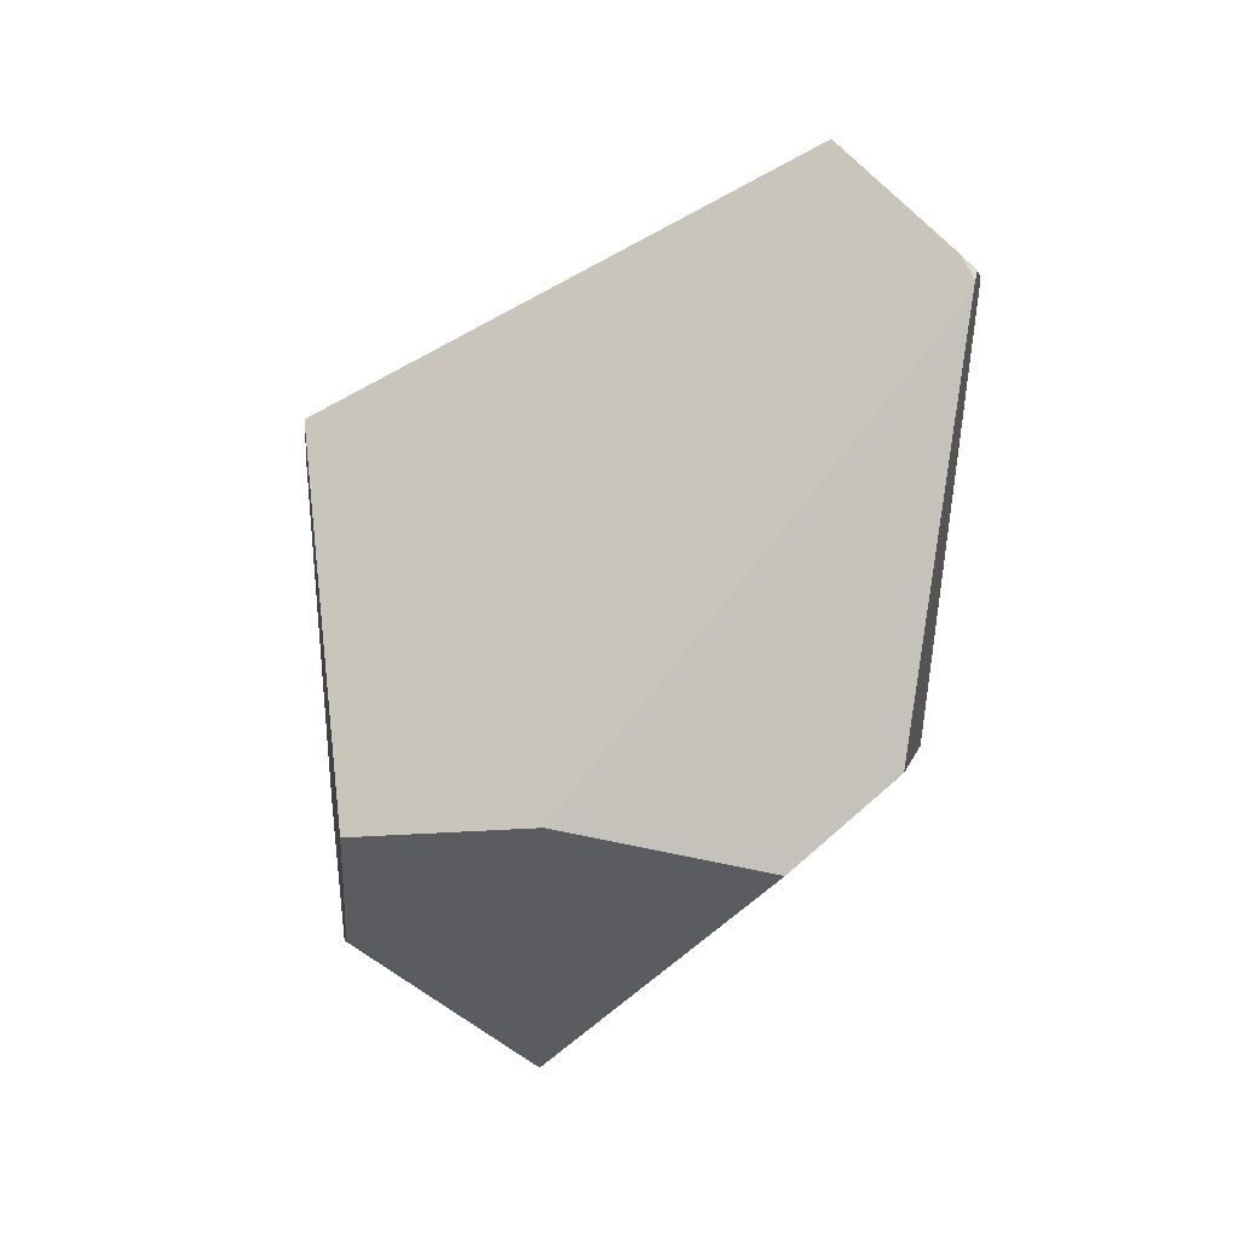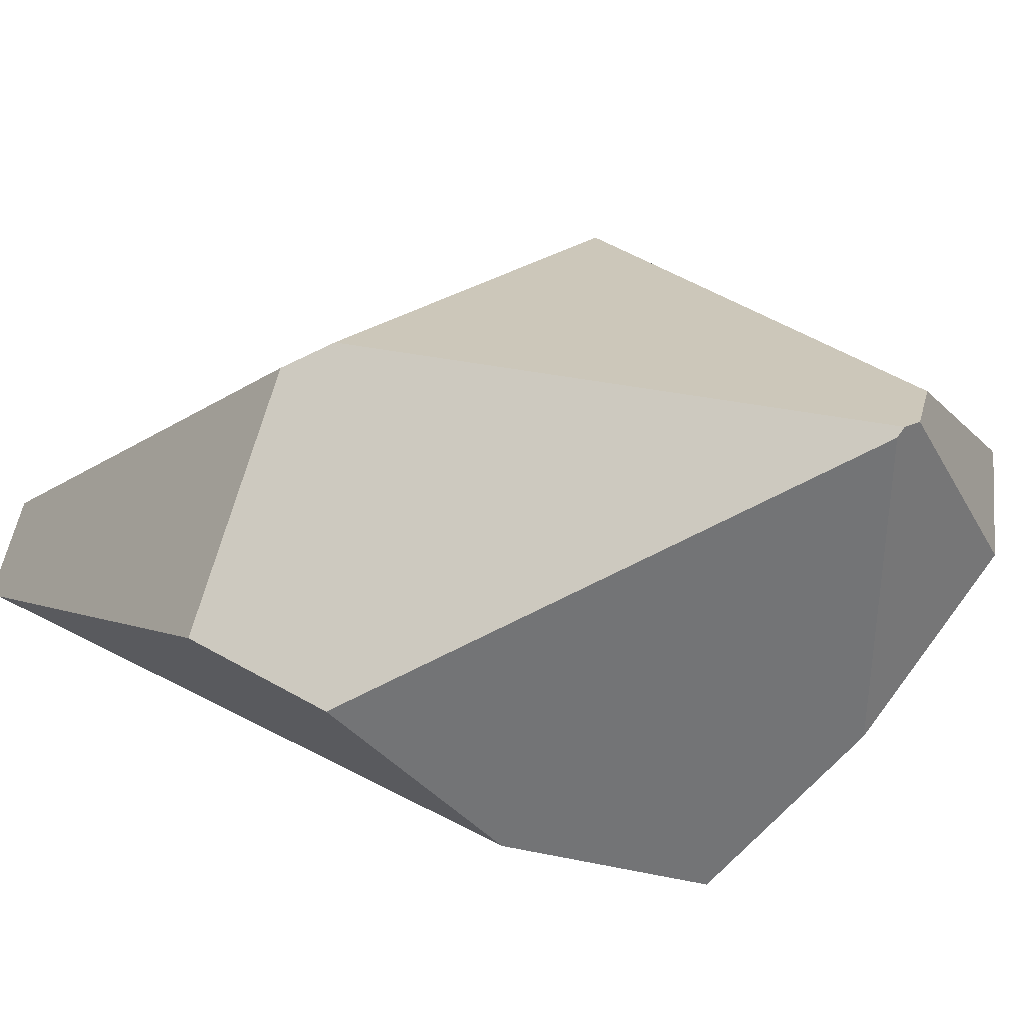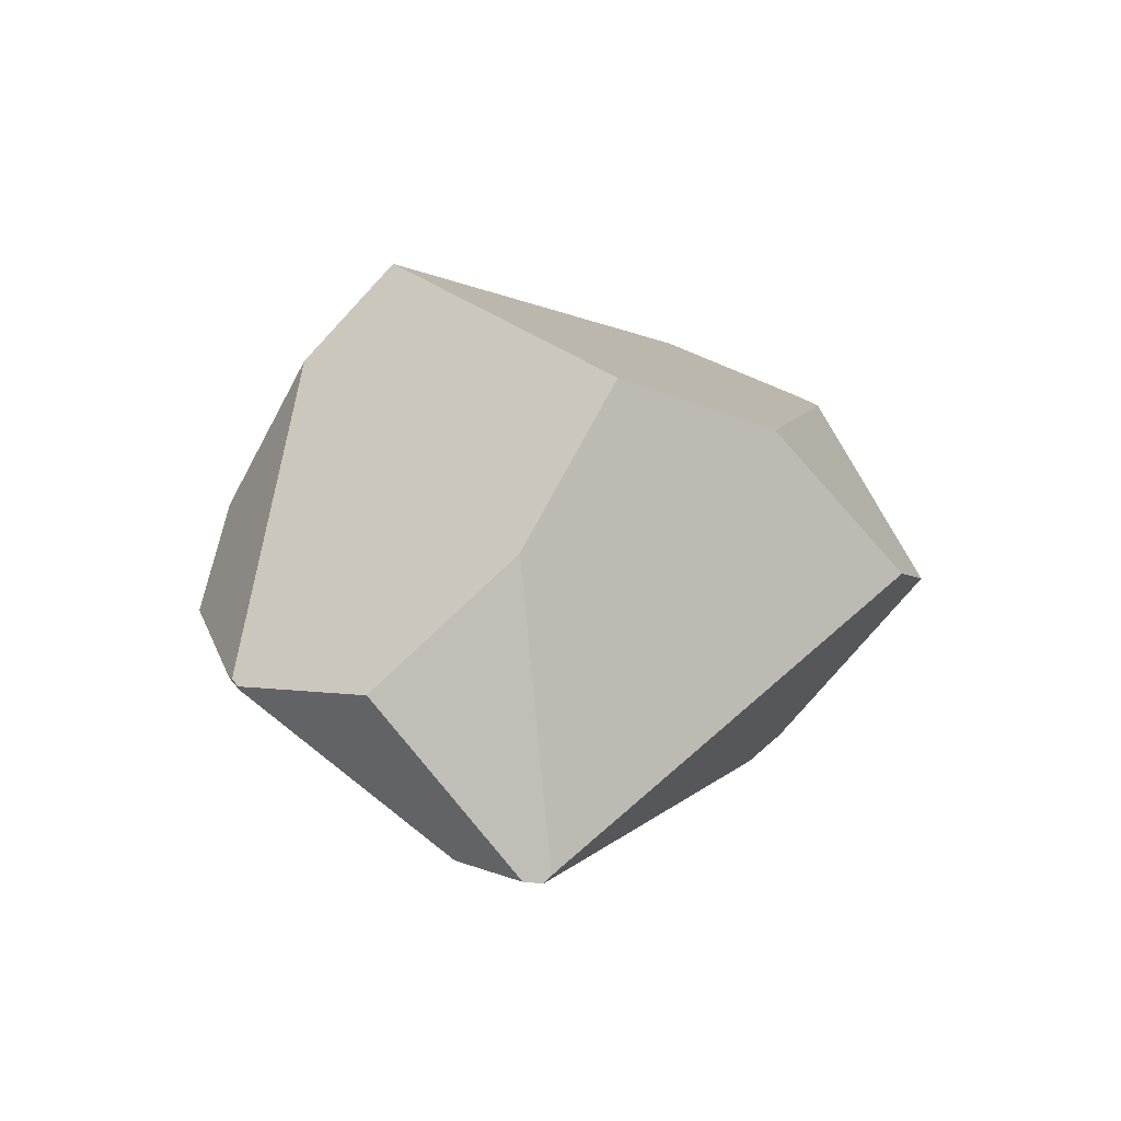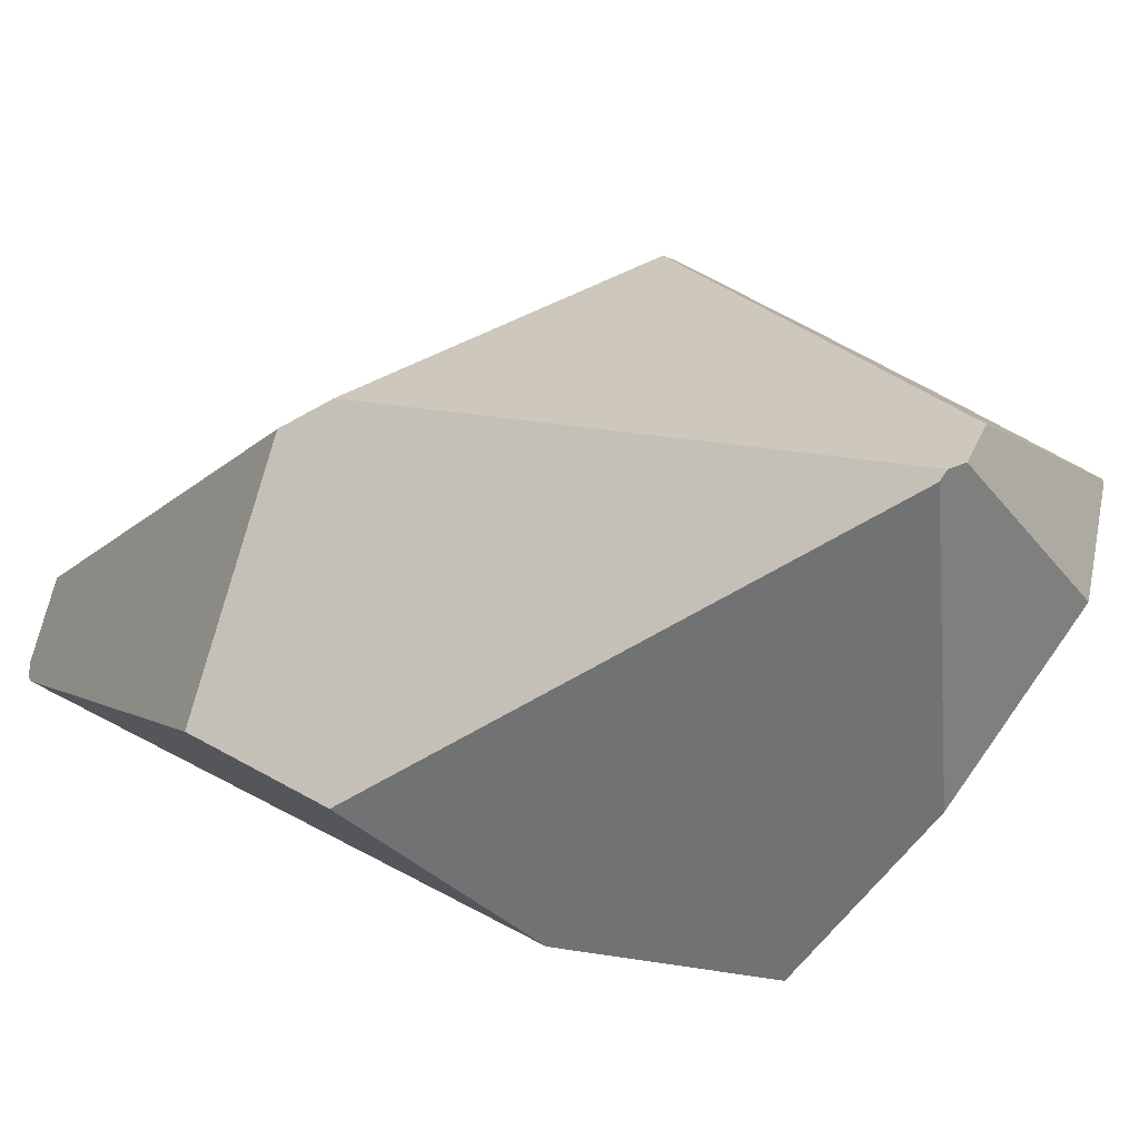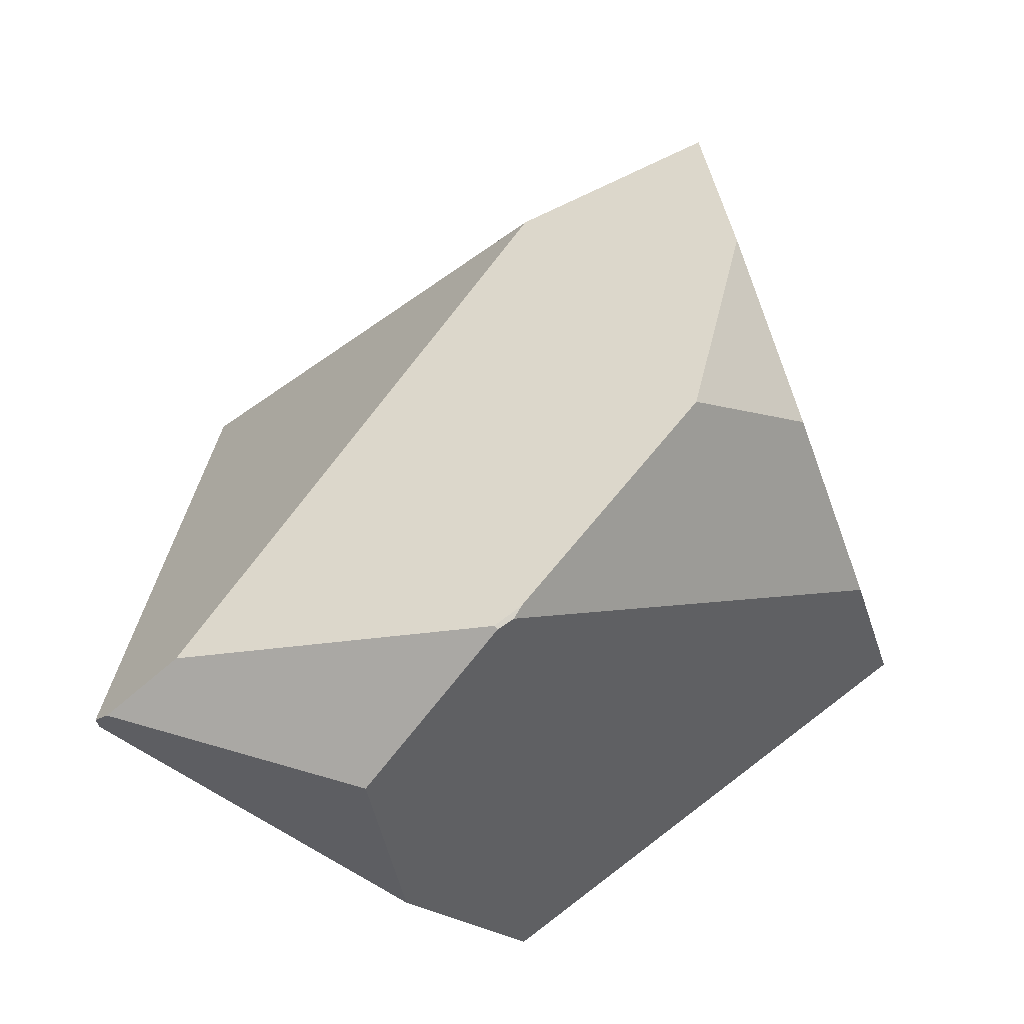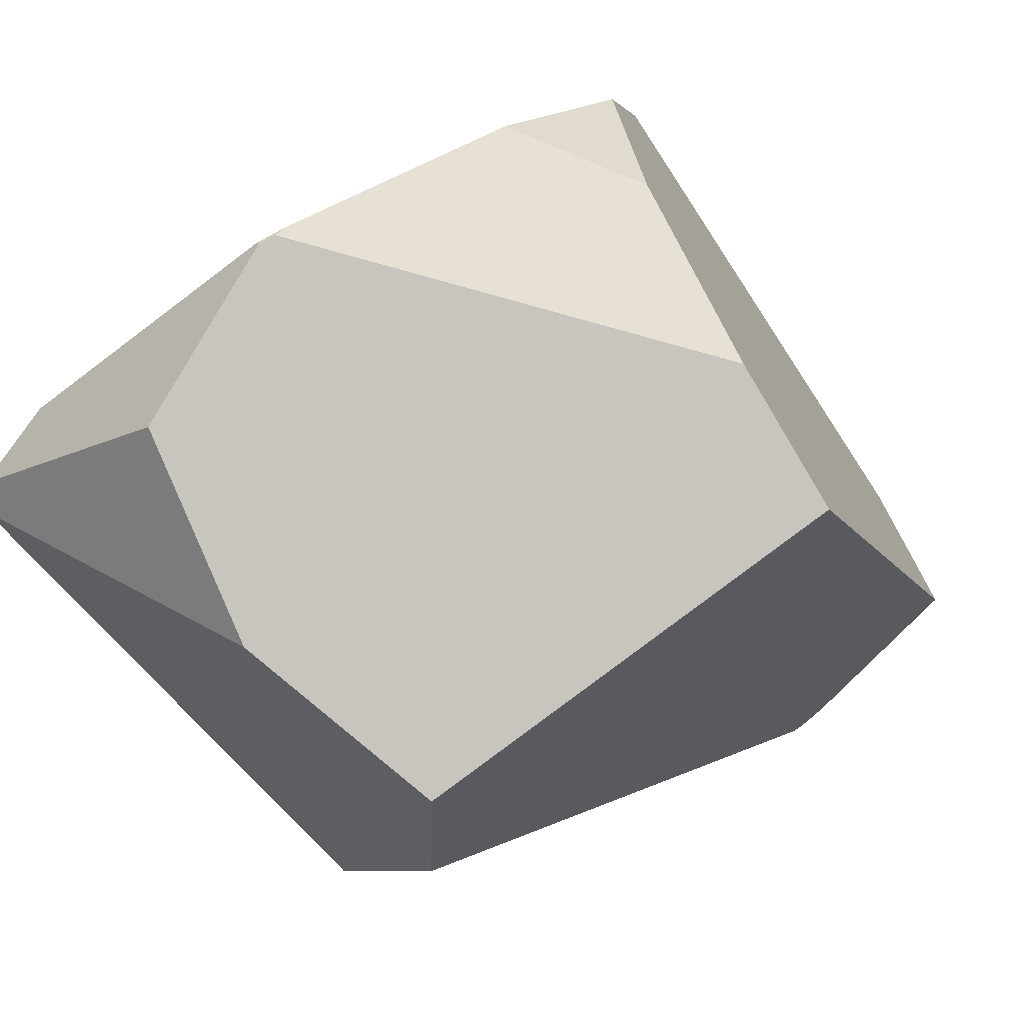
<metadata>
{"format":"obj","ext":"obj","renderer":"f3d","projection":"perspective","resolution":1024,"background":"white","views":[{"elev":22.0,"azim":19.7,"up":"+Z"},{"elev":-21.8,"azim":147.1,"up":"+Y"},{"elev":-40.8,"azim":-29.9,"up":"+Z"},{"elev":-20.4,"azim":153.9,"up":"+Y"},{"elev":16.5,"azim":-128.1,"up":"+Y"},{"elev":-28.3,"azim":-101.9,"up":"+Y"}]}
</metadata>
<code>
g  Instance
v 3.97 -50.91 0.6632
v 5.889 -50.21 1.772
v 3.76 -50.49 0.3123
v 3.76 -50.49 0.3123
v 5.889 -50.21 1.772
v 3.736 -49.81 -0.02043
v 3.736 -49.81 -0.02043
v 5.889 -50.21 1.772
v 4.049 -49.22 -0.06153
v 4.049 -49.22 -0.06153
v 5.889 -50.21 1.772
v 4.484 -48.95 0.141
v 4.484 -48.95 0.141
v 5.889 -50.21 1.772
v 5.879 -49.74 1.55
v 4.822 -49.23 -0.3845
v 4.484 -48.95 0.141
v 6.228 -50.22 -0.8025
v 6.228 -50.22 -0.8025
v 4.484 -48.95 0.141
v 6.358 -50.29 -0.6499
v 6.358 -50.29 -0.6499
v 4.484 -48.95 0.141
v 6.483 -50.18 1.275
v 6.483 -50.18 1.275
v 4.484 -48.95 0.141
v 5.879 -49.74 1.55
v 6.541 -50.54 1.364
v 6.471 -50.48 1.438
v 6.542 -50.57 1.329
v 6.542 -50.57 1.329
v 6.471 -50.48 1.438
v 5.32 -51.82 -0.475
v 5.32 -51.82 -0.475
v 6.471 -50.48 1.438
v 4.528 -51.88 -0.6201
v 4.528 -51.88 -0.6201
v 6.471 -50.48 1.438
v 3.97 -50.91 0.6632
v 3.97 -50.91 0.6632
v 6.471 -50.48 1.438
v 5.889 -50.21 1.772
v 4.786 -50.69 -2.206
v 4.011 -50.84 -1.692
v 4.599 -50.47 -2.041
v 4.599 -50.47 -2.041
v 4.011 -50.84 -1.692
v 3.709 -50.26 -1.391
v 3.709 -50.26 -1.391
v 4.011 -50.84 -1.692
v 3.699 -50.27 -1.385
v 6.541 -50.54 1.364
v 6.533 -50.48 1.384
v 6.471 -50.48 1.438
v 4.858 -50.73 -2.21
v 4.786 -50.69 -2.206
v 6.228 -50.22 -0.8025
v 6.228 -50.22 -0.8025
v 4.786 -50.69 -2.206
v 4.822 -49.23 -0.3845
v 4.822 -49.23 -0.3845
v 4.786 -50.69 -2.206
v 4.599 -50.47 -2.041
v 3.736 -49.81 -0.02043
v 4.049 -49.22 -0.06153
v 3.711 -49.65 -0.5392
v 6.513 -51.23 -0.3296
v 6.542 -50.57 1.329
v 6.154 -51.52 -0.6724
v 6.154 -51.52 -0.6724
v 6.542 -50.57 1.329
v 5.32 -51.82 -0.475
v 4.873 -50.76 -2.188
v 4.33 -51.46 -1.302
v 4.858 -50.73 -2.21
v 4.858 -50.73 -2.21
v 4.33 -51.46 -1.302
v 4.786 -50.69 -2.206
v 4.786 -50.69 -2.206
v 4.33 -51.46 -1.302
v 4.011 -50.84 -1.692
v 3.681 -50.24 -1.333
v 3.682 -50.2 -1.298
v 3.699 -50.27 -1.385
v 3.699 -50.27 -1.385
v 3.682 -50.2 -1.298
v 3.709 -50.26 -1.391
v 4.528 -51.88 -0.6201
v 3.97 -50.91 0.6632
v 4.33 -51.46 -1.302
v 4.33 -51.46 -1.302
v 3.97 -50.91 0.6632
v 4.011 -50.84 -1.692
v 4.011 -50.84 -1.692
v 3.97 -50.91 0.6632
v 3.699 -50.27 -1.385
v 3.699 -50.27 -1.385
v 3.97 -50.91 0.6632
v 3.681 -50.24 -1.333
v 3.681 -50.24 -1.333
v 3.97 -50.91 0.6632
v 3.76 -50.49 0.3123
v 4.528 -51.88 -0.6201
v 4.33 -51.46 -1.302
v 5.32 -51.82 -0.475
v 5.32 -51.82 -0.475
v 4.33 -51.46 -1.302
v 6.154 -51.52 -0.6724
v 6.154 -51.52 -0.6724
v 4.33 -51.46 -1.302
v 4.873 -50.76 -2.188
v 6.228 -50.22 -0.8025
v 6.358 -50.29 -0.6499
v 4.858 -50.73 -2.21
v 4.858 -50.73 -2.21
v 6.358 -50.29 -0.6499
v 4.873 -50.76 -2.188
v 4.873 -50.76 -2.188
v 6.358 -50.29 -0.6499
v 6.154 -51.52 -0.6724
v 6.154 -51.52 -0.6724
v 6.358 -50.29 -0.6499
v 6.513 -51.23 -0.3296
v 3.709 -50.26 -1.391
v 3.682 -50.2 -1.298
v 4.599 -50.47 -2.041
v 4.599 -50.47 -2.041
v 3.682 -50.2 -1.298
v 4.822 -49.23 -0.3845
v 4.822 -49.23 -0.3845
v 3.682 -50.2 -1.298
v 4.484 -48.95 0.141
v 4.484 -48.95 0.141
v 3.682 -50.2 -1.298
v 4.049 -49.22 -0.06153
v 4.049 -49.22 -0.06153
v 3.682 -50.2 -1.298
v 3.711 -49.65 -0.5392
v 6.358 -50.29 -0.6499
v 6.483 -50.18 1.275
v 6.513 -51.23 -0.3296
v 6.513 -51.23 -0.3296
v 6.483 -50.18 1.275
v 6.542 -50.57 1.329
v 6.542 -50.57 1.329
v 6.483 -50.18 1.275
v 6.541 -50.54 1.364
v 6.541 -50.54 1.364
v 6.483 -50.18 1.275
v 6.533 -50.48 1.384
v 3.681 -50.24 -1.333
v 3.76 -50.49 0.3123
v 3.682 -50.2 -1.298
v 3.682 -50.2 -1.298
v 3.76 -50.49 0.3123
v 3.711 -49.65 -0.5392
v 3.711 -49.65 -0.5392
v 3.76 -50.49 0.3123
v 3.736 -49.81 -0.02043
v 6.533 -50.48 1.384
v 6.483 -50.18 1.275
v 6.471 -50.48 1.438
v 6.471 -50.48 1.438
v 6.483 -50.18 1.275
v 5.889 -50.21 1.772
v 5.889 -50.21 1.772
v 6.483 -50.18 1.275
v 5.879 -49.74 1.55
f 1 2 3
f 4 5 6
f 7 8 9
f 10 11 12
f 13 14 15
f 16 17 18
f 19 20 21
f 22 23 24
f 25 26 27
f 28 29 30
f 31 32 33
f 34 35 36
f 37 38 39
f 40 41 42
f 43 44 45
f 46 47 48
f 49 50 51
f 52 53 54
f 55 56 57
f 58 59 60
f 61 62 63
f 64 65 66
f 67 68 69
f 70 71 72
f 73 74 75
f 76 77 78
f 79 80 81
f 82 83 84
f 85 86 87
f 88 89 90
f 91 92 93
f 94 95 96
f 97 98 99
f 100 101 102
f 103 104 105
f 106 107 108
f 109 110 111
f 112 113 114
f 115 116 117
f 118 119 120
f 121 122 123
f 124 125 126
f 127 128 129
f 130 131 132
f 133 134 135
f 136 137 138
f 139 140 141
f 142 143 144
f 145 146 147
f 148 149 150
f 151 152 153
f 154 155 156
f 157 158 159
f 160 161 162
f 163 164 165
f 166 167 168

</code>
